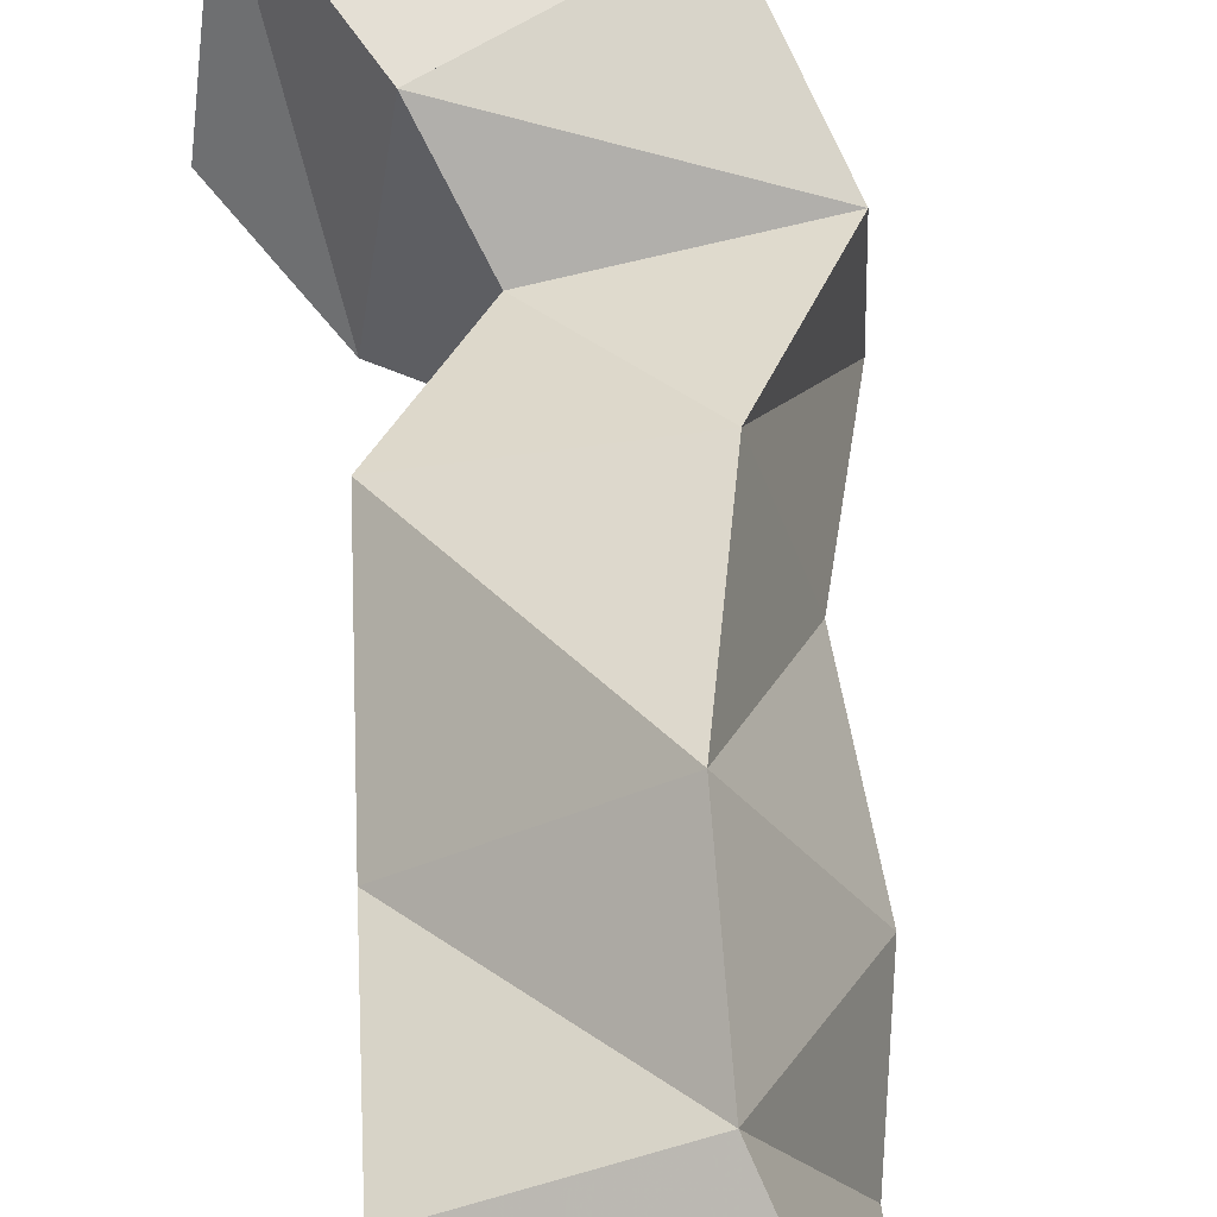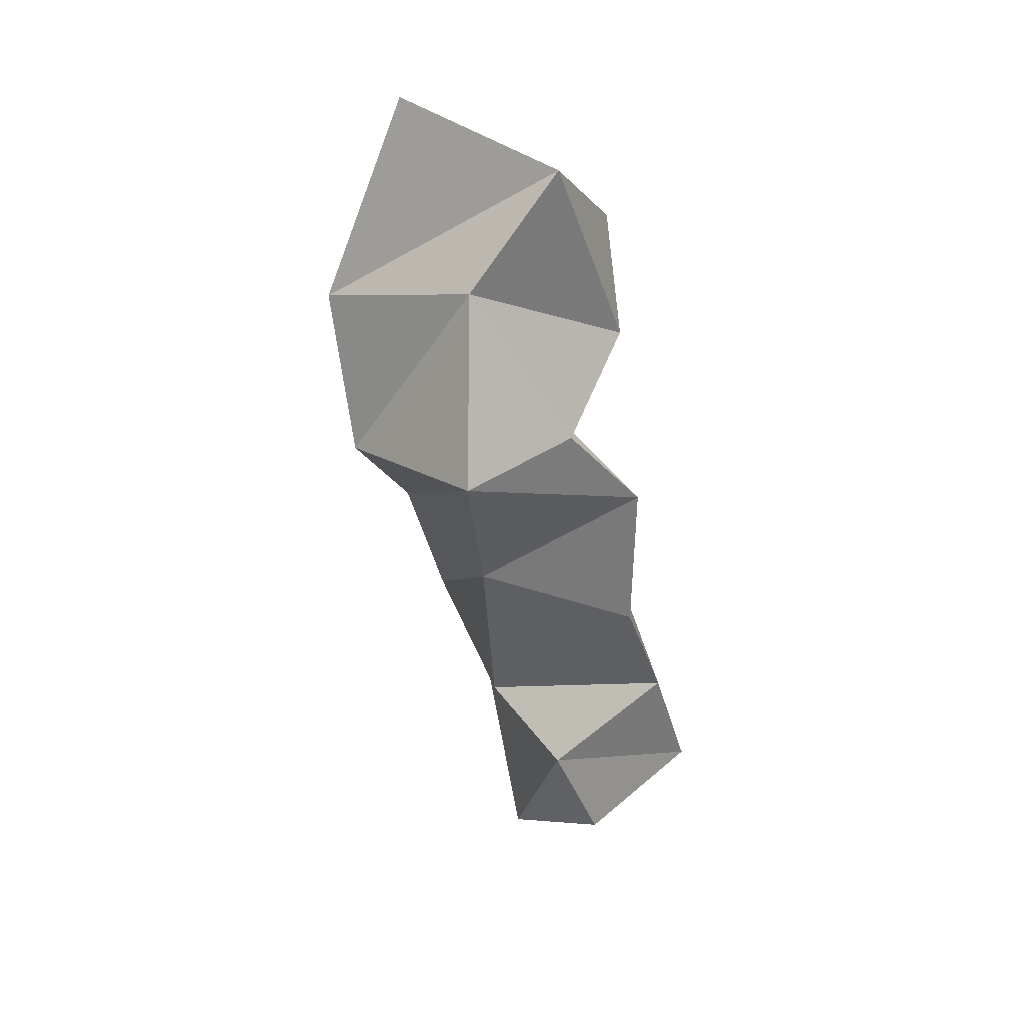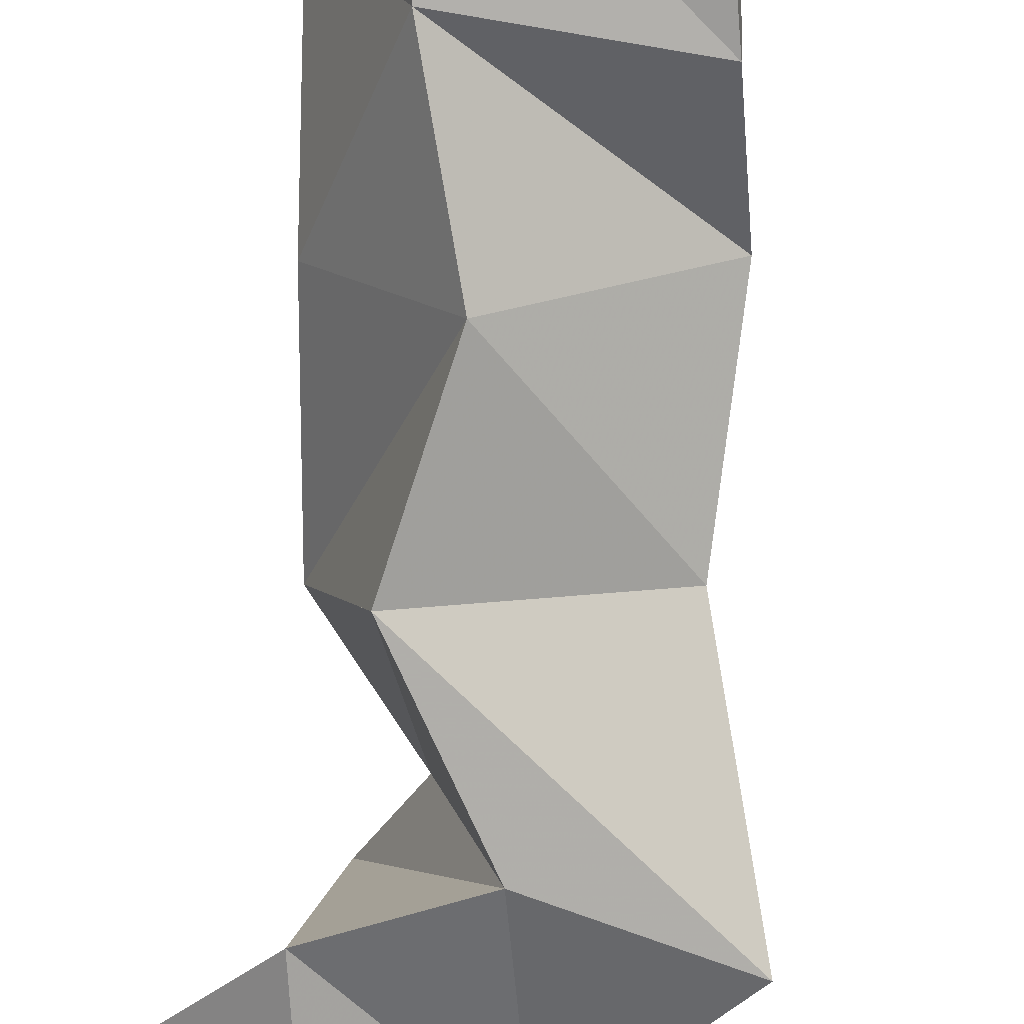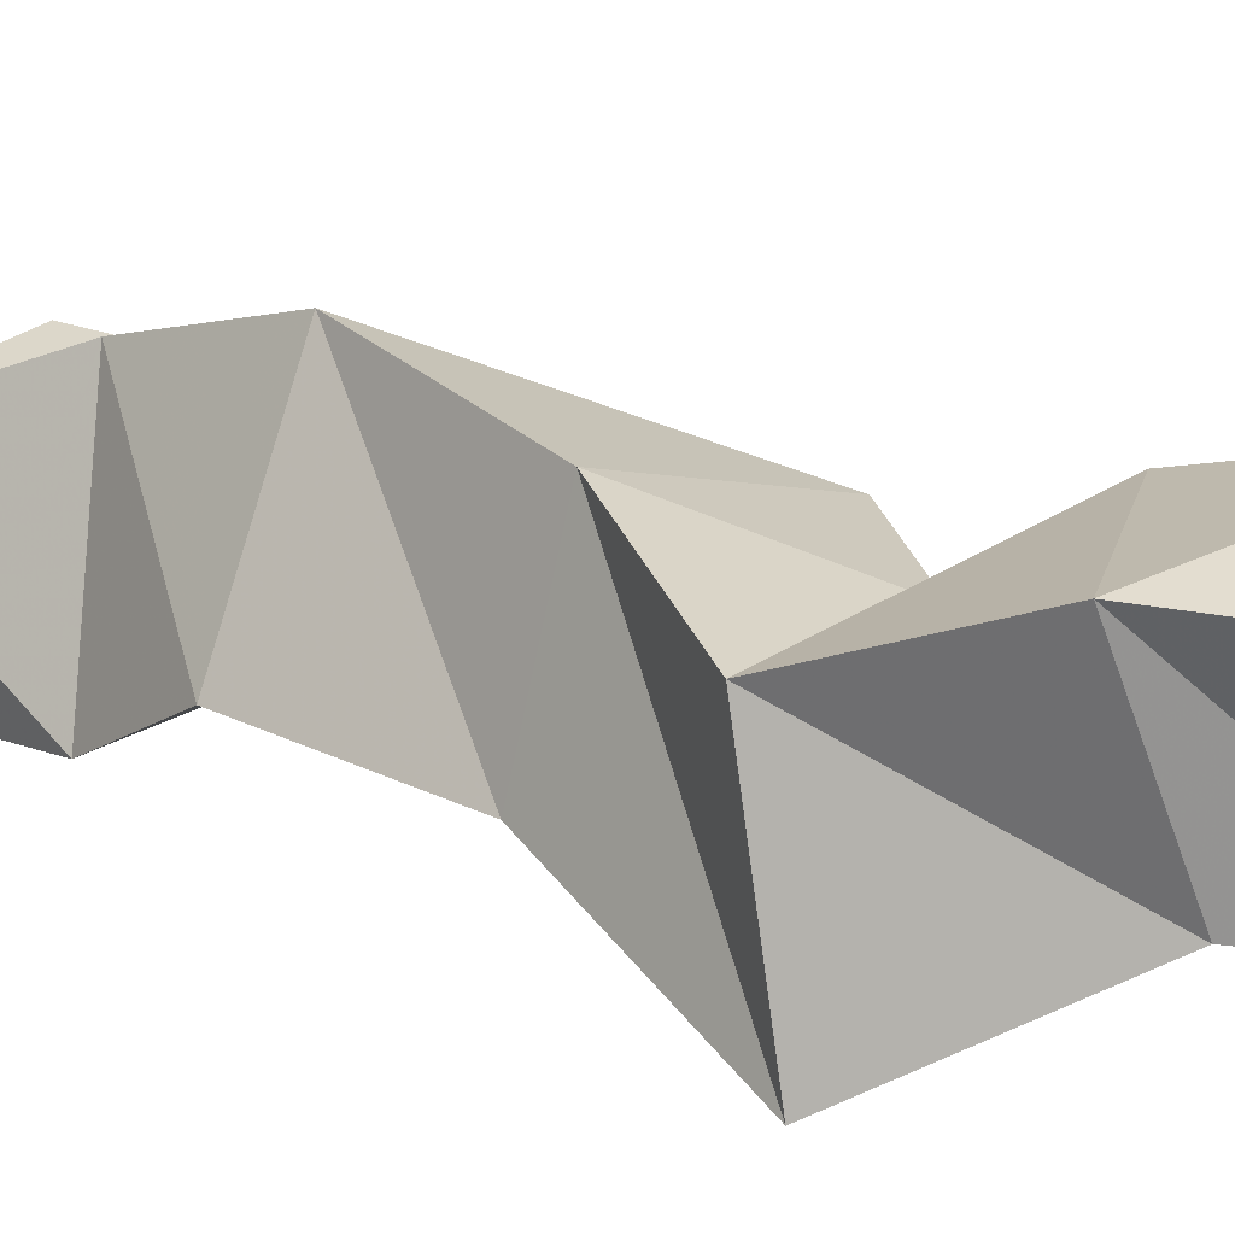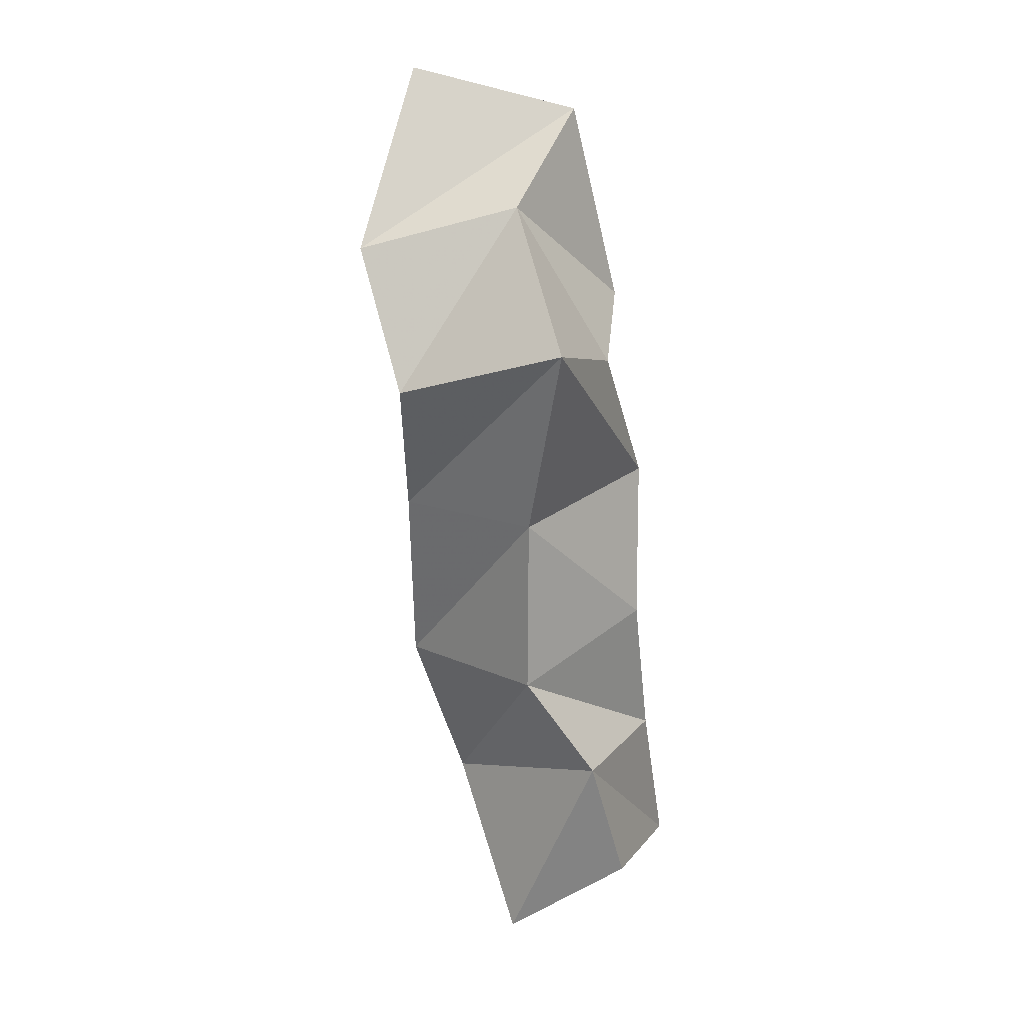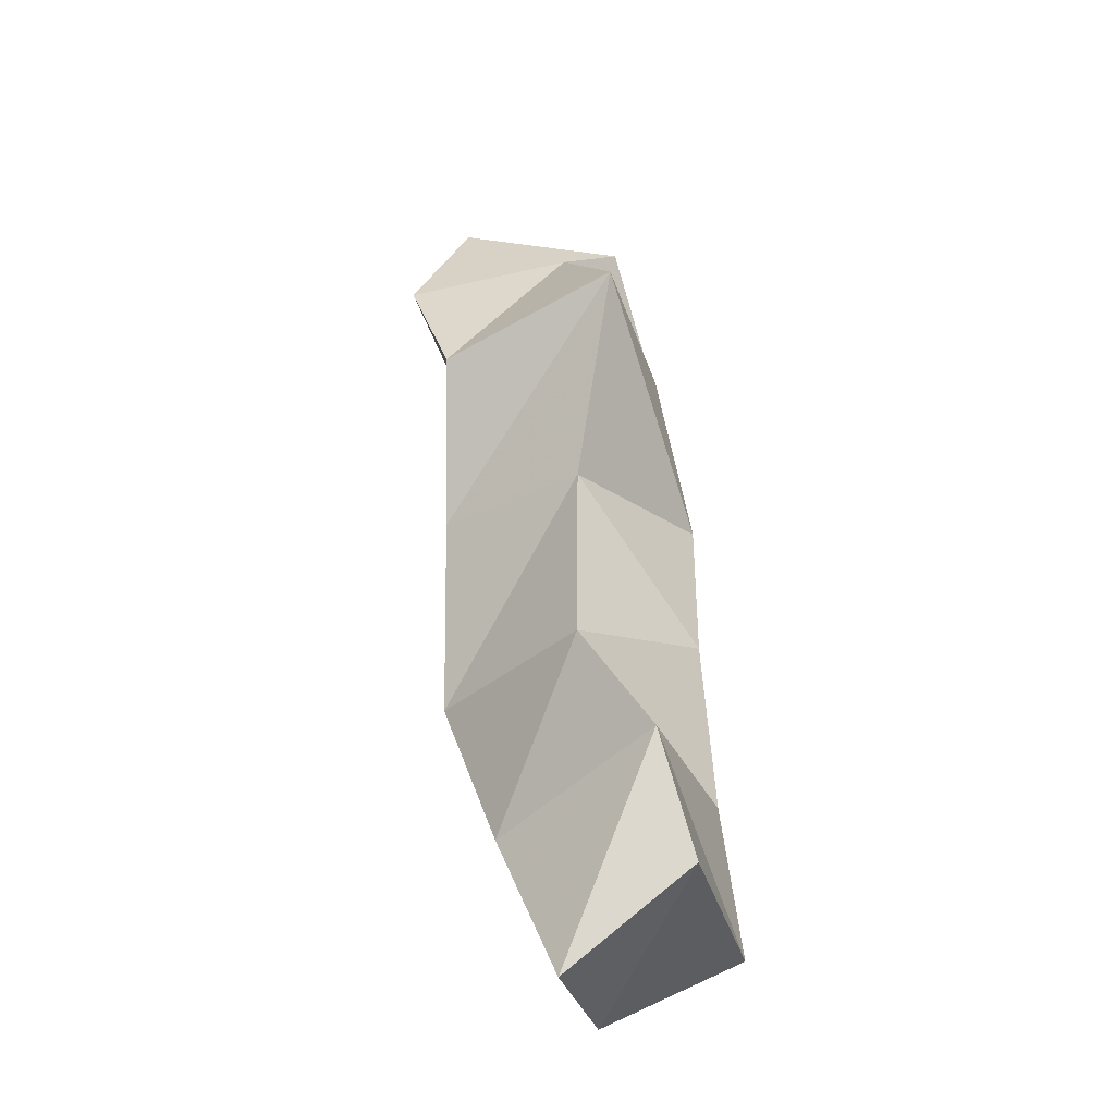
<metadata>
{"format":"obj","ext":"obj","renderer":"f3d","projection":"perspective","resolution":1024,"background":"white","views":[{"elev":57.6,"azim":162.0,"up":"+Y"},{"elev":34.2,"azim":-47.1,"up":"+Z"},{"elev":-79.4,"azim":163.5,"up":"+Y"},{"elev":21.2,"azim":-62.6,"up":"+Y"},{"elev":6.8,"azim":-69.7,"up":"+Z"},{"elev":-43.0,"azim":-70.7,"up":"+Z"}]}
</metadata>
<code>
v -0.1262 0.1 1.039
v -0.1235 0.1391 1.014
v -0.07574 0.1015 1.039
v -0.07288 0.145 1.028
v -0.1402 0.1057 1.075
v -0.116 0.1601 1.066
v -0.09094 0.1026 1.08
v -0.07093 0.1412 1.076
v -0.1519 0.1237 1.104
v -0.1259 0.1731 1.108
v -0.1117 0.1 1.122
v -0.08444 0.1355 1.126
v -0.1601 0.1204 1.155
v -0.1482 0.1657 1.16
v -0.1104 0.1 1.169
v -0.09974 0.1497 1.179
v -0.186 0.101 1.208
v -0.1796 0.1546 1.196
v -0.1422 0.1009 1.205
v -0.1287 0.1478 1.203
v -0.1606 0.1241 1.252
v -0.173 0.1703 1.24
v -0.1127 0.1079 1.226
v -0.1211 0.1677 1.226
v -0.1334 0.1152 1.283
v -0.1481 0.163 1.296
v -0.09577 0.1286 1.253
v -0.1075 0.1751 1.27
f 1 2 4
f 3 1 4
f 2 6 8
f 4 2 8
f 6 5 7
f 8 6 7
f 5 1 3
f 7 5 3
f 8 7 3
f 4 8 3
f 2 1 5
f 6 2 5
f 5 6 8
f 7 5 8
f 6 10 12
f 8 6 12
f 10 9 11
f 12 10 11
f 9 5 7
f 11 9 7
f 12 11 7
f 8 12 7
f 6 5 9
f 10 6 9
f 9 10 12
f 11 9 12
f 10 14 16
f 12 10 16
f 14 13 15
f 16 14 15
f 13 9 11
f 15 13 11
f 16 15 11
f 12 16 11
f 10 9 13
f 14 10 13
f 13 14 16
f 15 13 16
f 14 18 20
f 16 14 20
f 18 17 19
f 20 18 19
f 17 13 15
f 19 17 15
f 20 19 15
f 16 20 15
f 14 13 17
f 18 14 17
f 17 18 20
f 19 17 20
f 18 22 24
f 20 18 24
f 22 21 23
f 24 22 23
f 21 17 19
f 23 21 19
f 24 23 19
f 20 24 19
f 18 17 21
f 22 18 21
f 21 22 24
f 23 21 24
f 22 26 28
f 24 22 28
f 26 25 27
f 28 26 27
f 25 21 23
f 27 25 23
f 28 27 23
f 24 28 23
f 22 21 25
f 26 22 25

</code>
